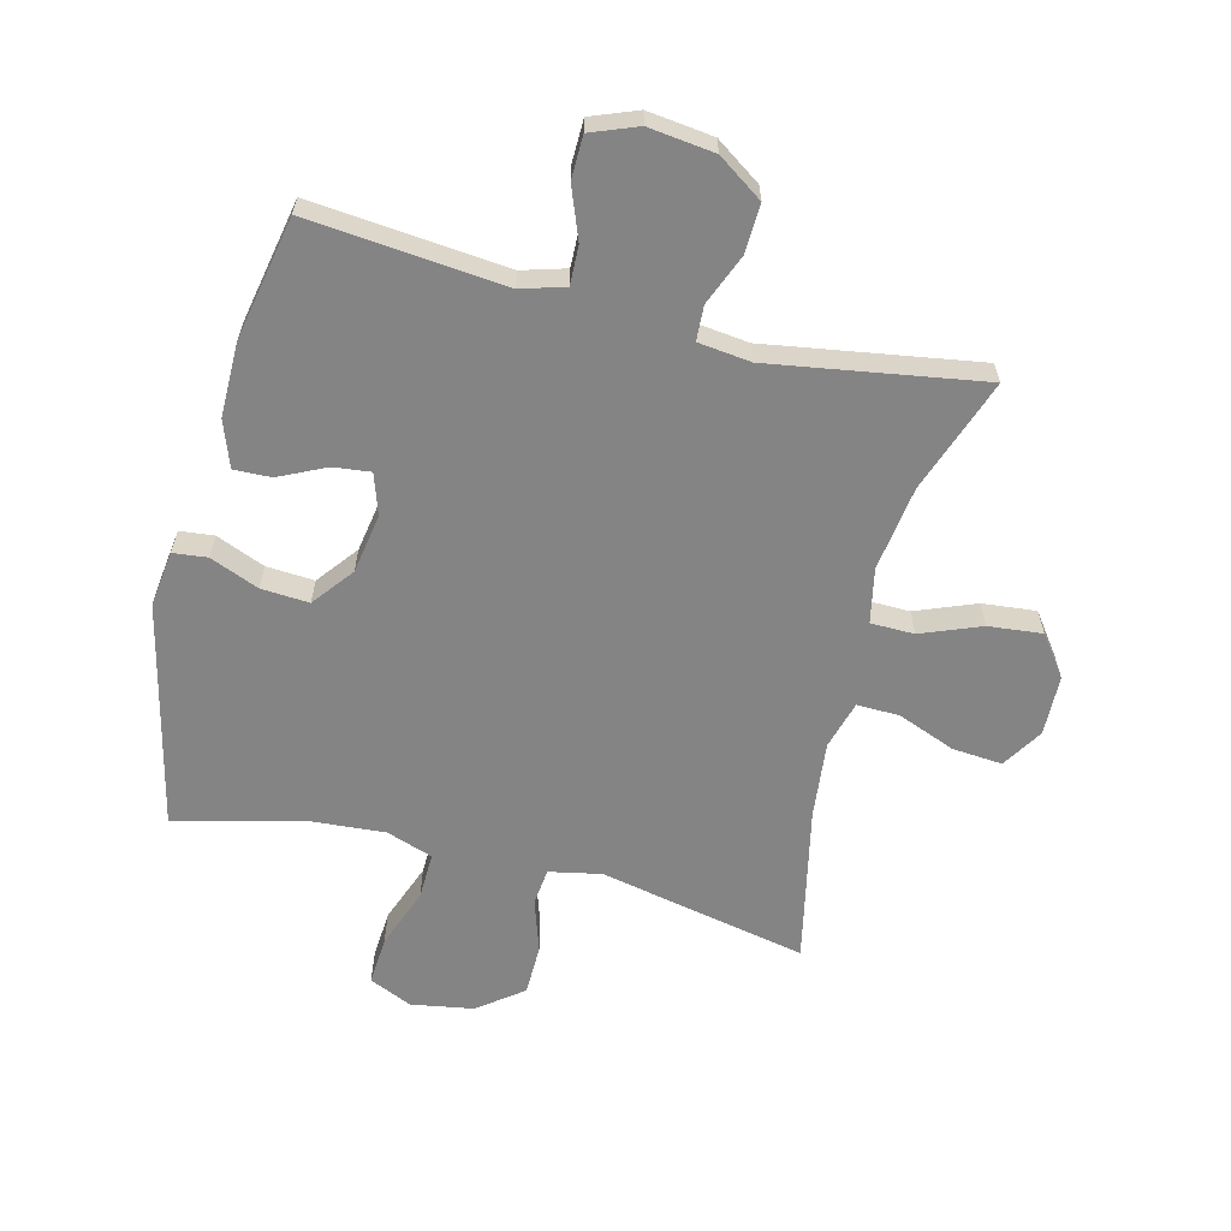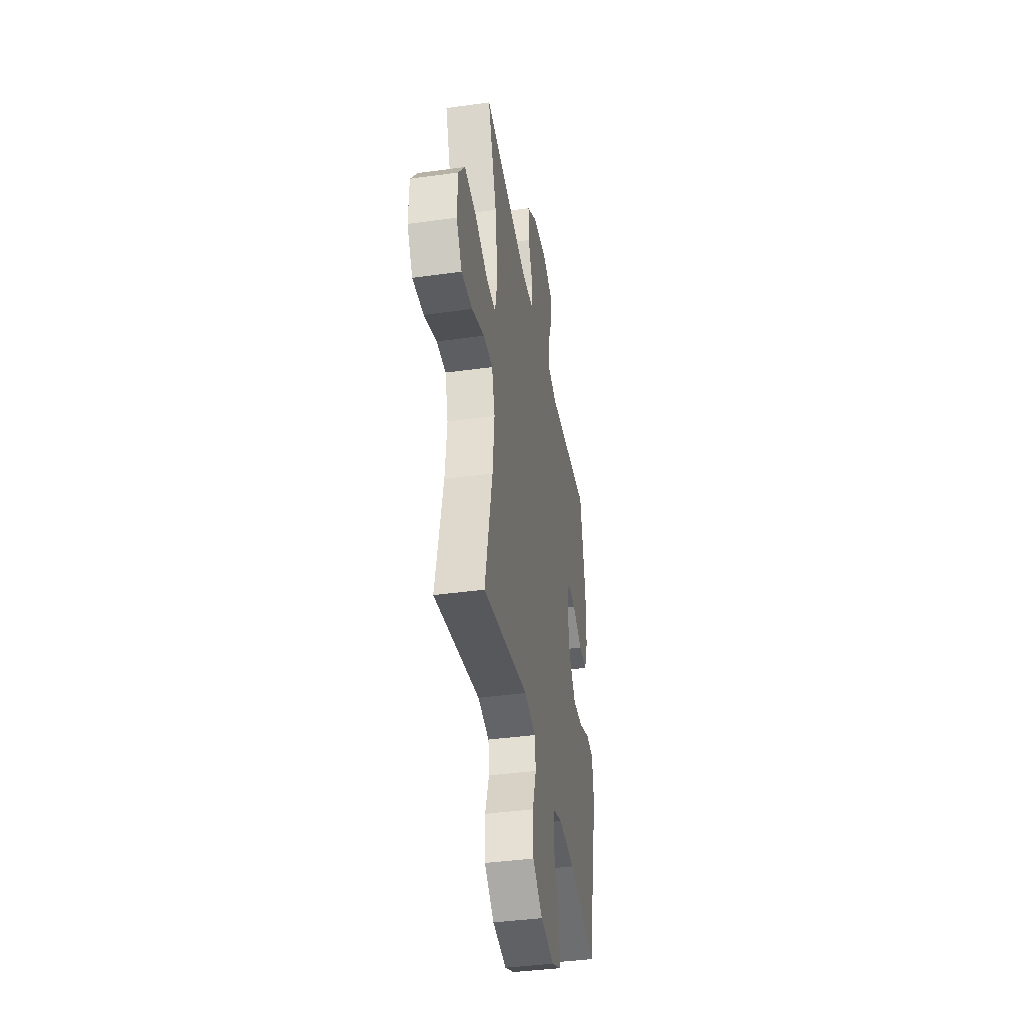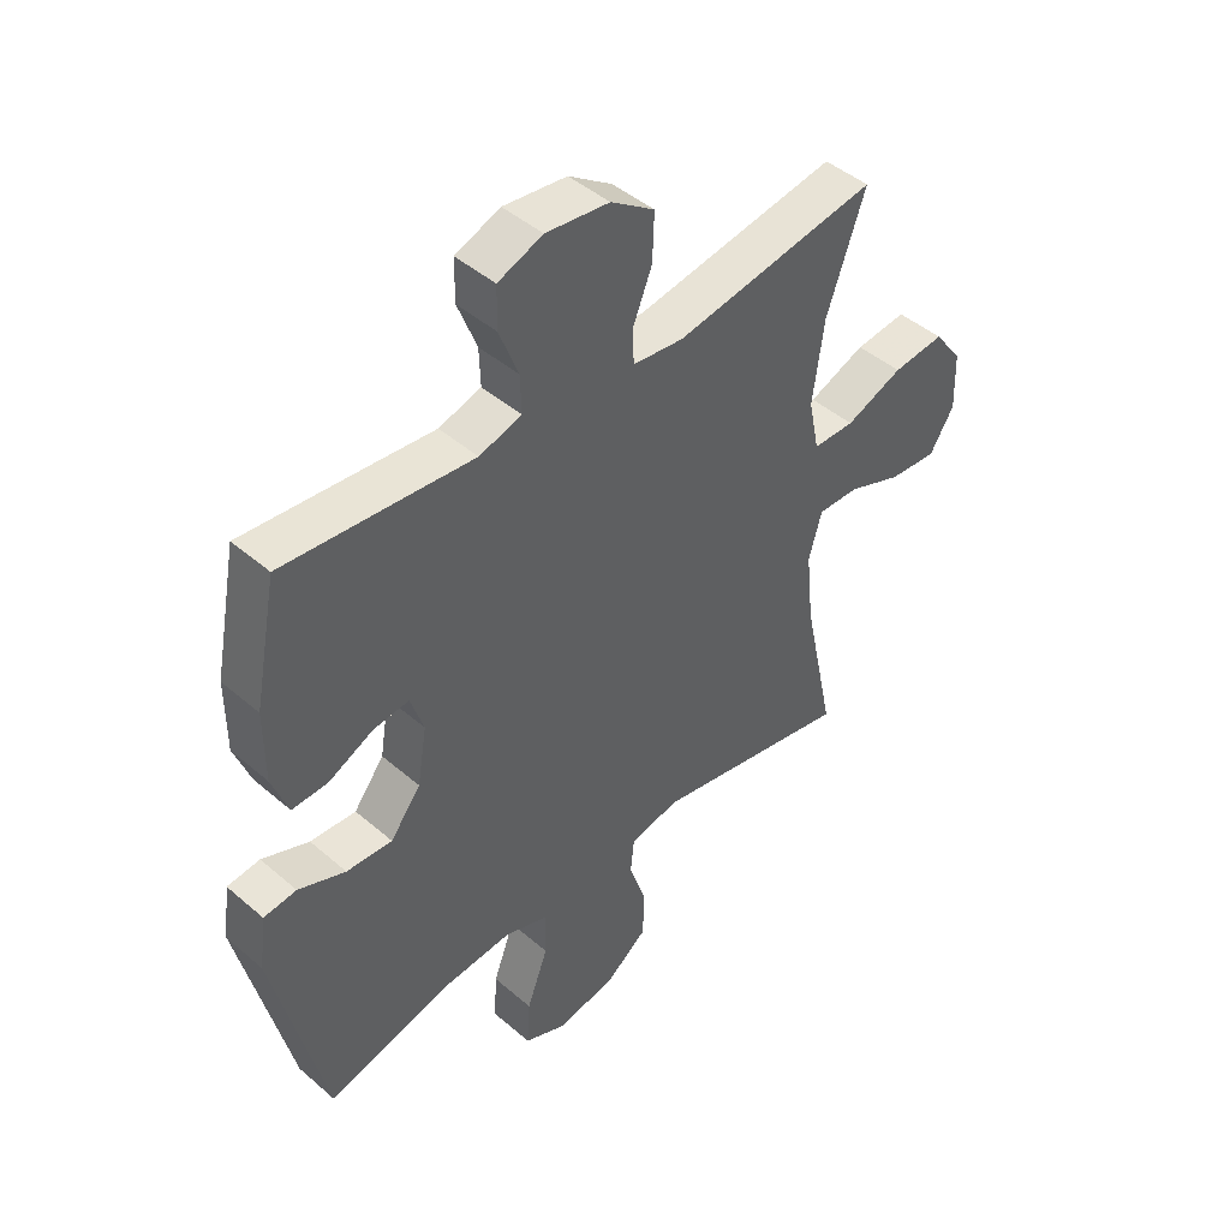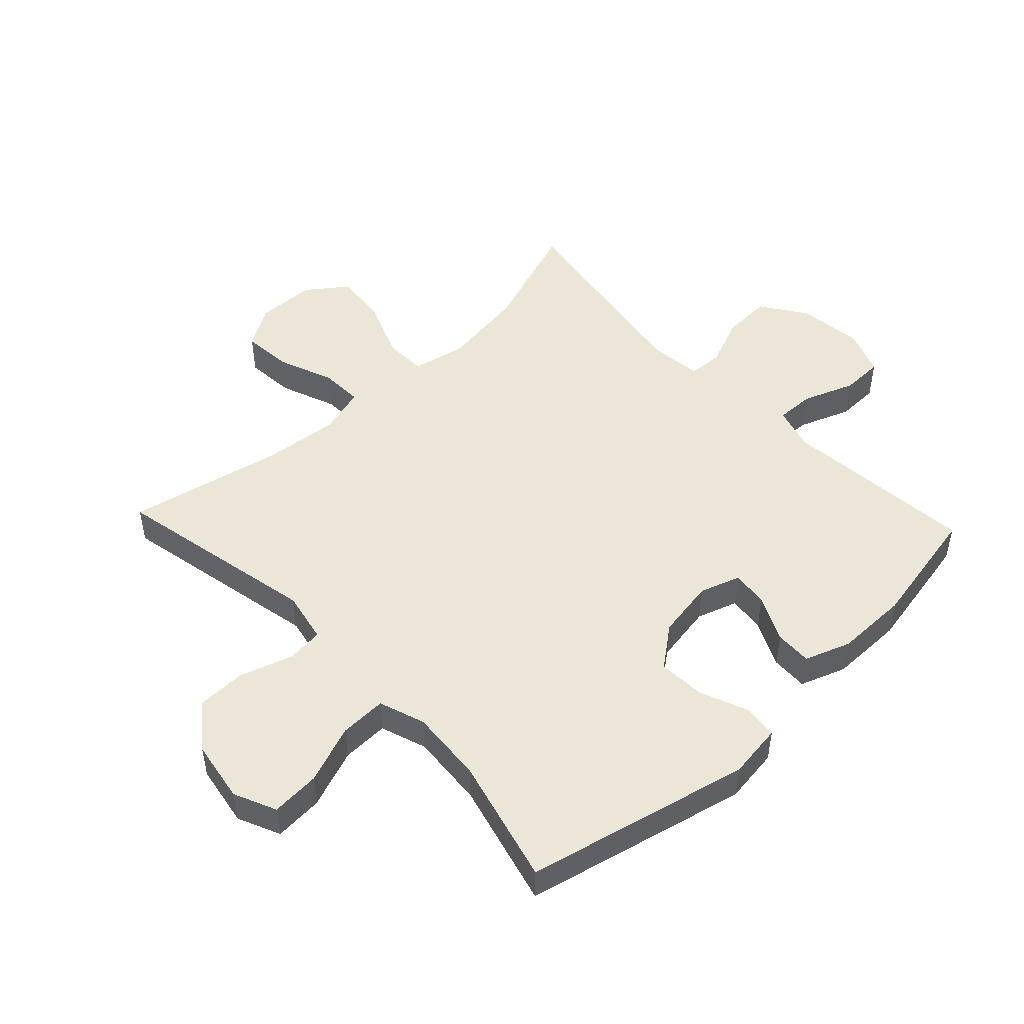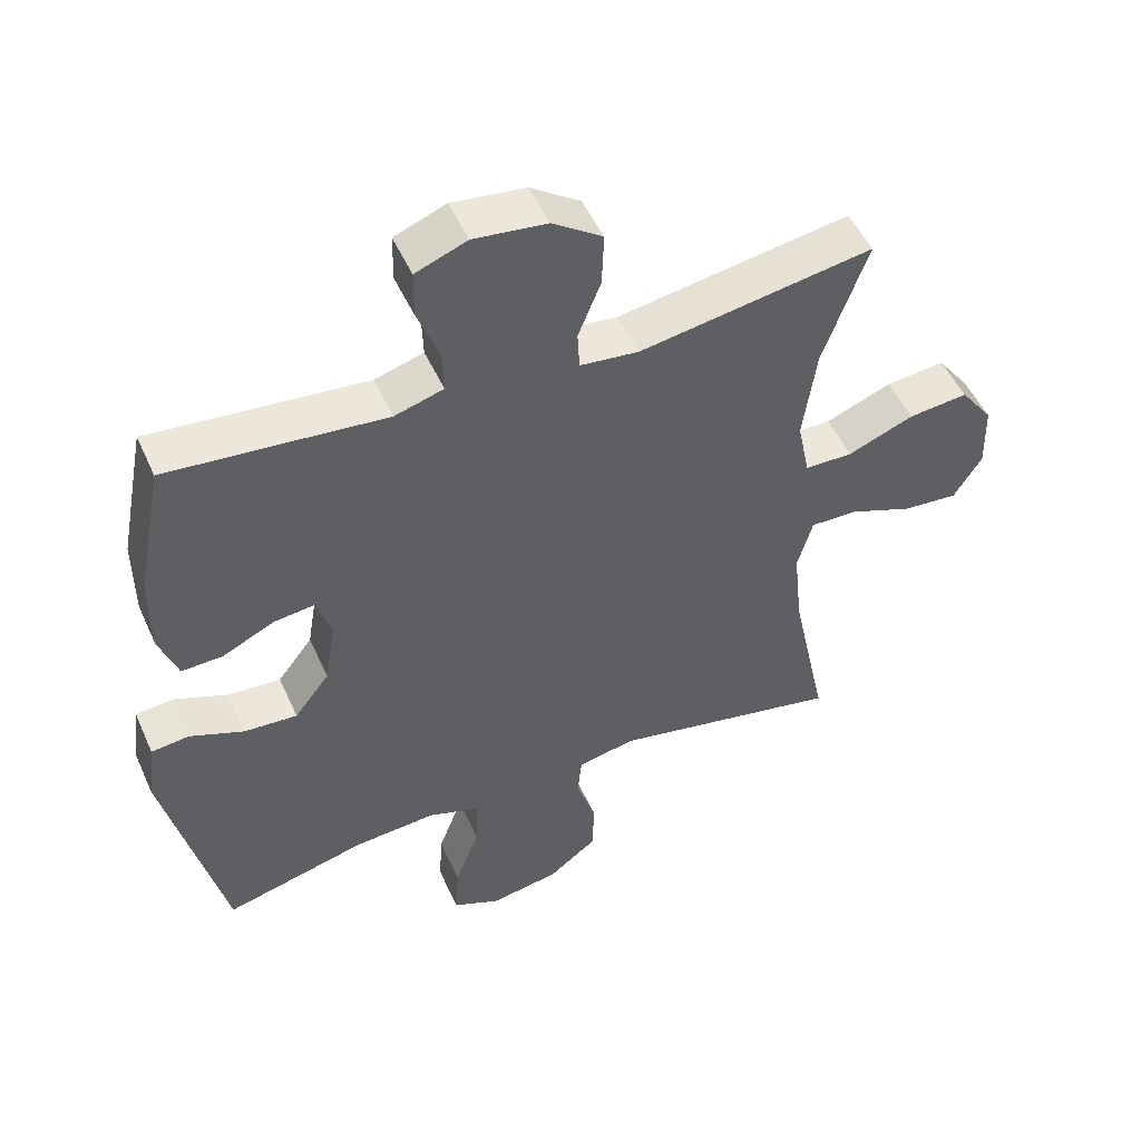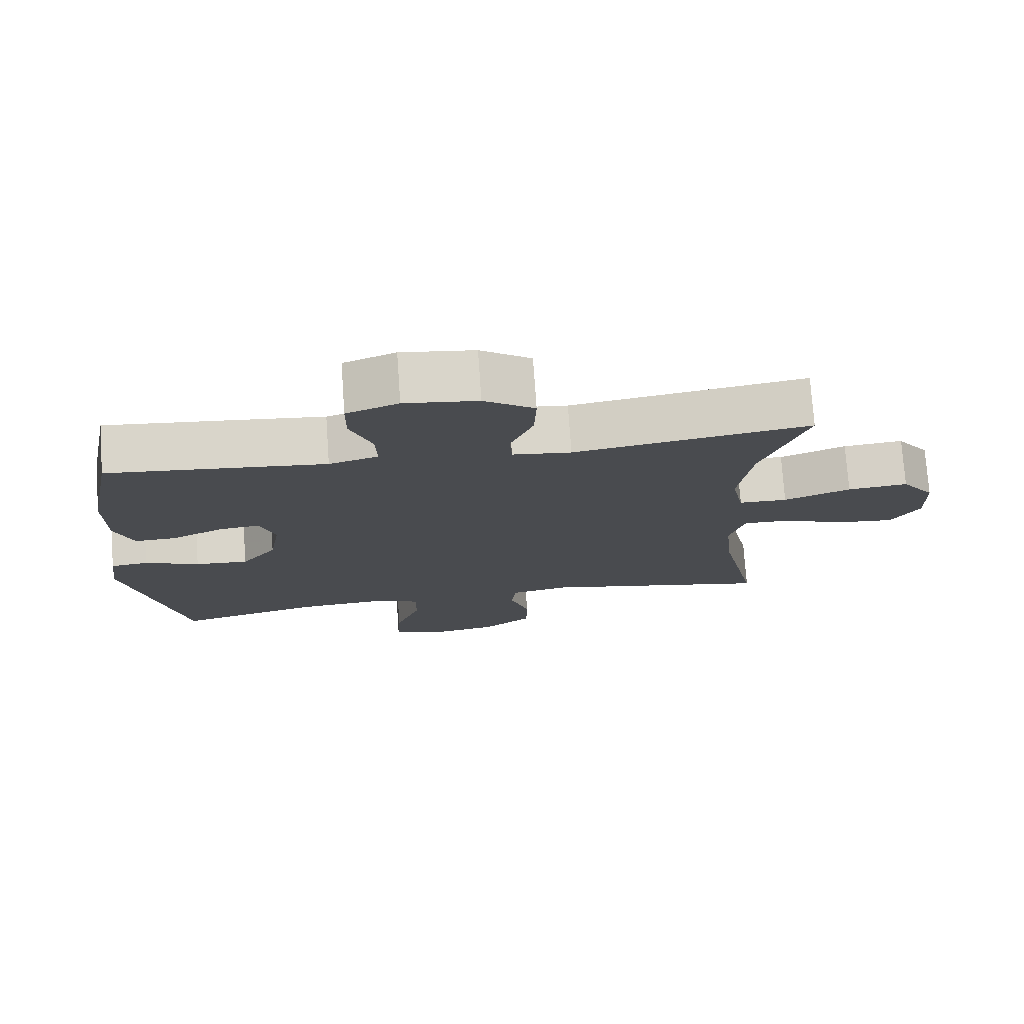
<metadata>
{"format":"obj","ext":"obj","renderer":"f3d","projection":"perspective","resolution":1024,"background":"white","views":[{"elev":-61.5,"azim":-14.2,"up":"+Y"},{"elev":-40.2,"azim":99.7,"up":"+Z"},{"elev":45.3,"azim":-45.2,"up":"+Z"},{"elev":49.1,"azim":-133.3,"up":"+Y"},{"elev":50.6,"azim":-23.7,"up":"+Z"},{"elev":75.5,"azim":-4.0,"up":"+Z"}]}
</metadata>
<code>
v 0.5 0.07 0.5
v 0.435 0.07 0.316
v 0.416 0.07 0.179
v 0.434 0.07 0.091
v 0.504 0.07 0.09
v 0.6 0.07 0.128
v 0.687 0.07 0.137
v 0.735 0.07 0.072
v 0.738 0.07 -0.025
v 0.697 0.07 -0.091
v 0.616 0.07 -0.084
v 0.524 0.07 -0.048
v 0.455 0.07 -0.046
v 0.433 0.07 -0.124
v 0.446 0.07 -0.247
v 0.5 0.07 -0.5
v 0.164 0.07 -0.431
v 0.08 0.07 -0.448
v 0.074 0.07 -0.508
v 0.102 0.07 -0.593
v 0.101 0.07 -0.675
v 0.029 0.07 -0.73
v -0.072 0.07 -0.747
v -0.141 0.07 -0.716
v -0.136 0.07 -0.637
v -0.1 0.07 -0.54
v -0.098 0.07 -0.464
v -0.173 0.07 -0.438
v -0.294 0.07 -0.447
v -0.5 0.07 -0.5
v -0.585 0.07 -0.135
v -0.573 0.07 -0.045
v -0.518 0.07 -0.039
v -0.439 0.07 -0.071
v -0.362 0.07 -0.076
v -0.311 0.07 -0.01
v -0.295 0.07 0.086
v -0.317 0.07 0.152
v -0.377 0.07 0.145
v -0.452 0.07 0.109
v -0.512 0.07 0.107
v -0.539 0.07 0.181
v -0.539 0.07 0.3
v -0.5 0.07 0.5
v -0.298 0.07 0.481
v -0.185 0.07 0.47
v -0.114 0.07 0.491
v -0.116 0.07 0.554
v -0.148 0.07 0.637
v -0.147 0.07 0.706
v -0.072 0.07 0.735
v 0.034 0.07 0.722
v 0.107 0.07 0.672
v 0.104 0.07 0.593
v 0.071 0.07 0.511
v 0.074 0.07 0.455
v 0.159 0.07 0.445
v 0.5 0 0.5
v 0.435 0 0.316
v 0.416 0 0.179
v 0.434 0 0.091
v 0.504 0 0.09
v 0.6 0 0.128
v 0.687 0 0.137
v 0.735 0 0.072
v 0.738 0 -0.025
v 0.697 0 -0.091
v 0.616 0 -0.084
v 0.524 0 -0.048
v 0.455 0 -0.046
v 0.433 0 -0.124
v 0.446 0 -0.247
v 0.5 0 -0.5
v 0.164 0 -0.431
v 0.08 0 -0.448
v 0.074 0 -0.508
v 0.102 0 -0.593
v 0.101 0 -0.675
v 0.029 0 -0.73
v -0.072 0 -0.747
v -0.141 0 -0.716
v -0.136 0 -0.637
v -0.1 0 -0.54
v -0.098 0 -0.464
v -0.173 0 -0.438
v -0.294 0 -0.447
v -0.5 0 -0.5
v -0.585 0 -0.135
v -0.573 0 -0.045
v -0.518 0 -0.039
v -0.439 0 -0.071
v -0.362 0 -0.076
v -0.311 0 -0.01
v -0.295 0 0.086
v -0.317 0 0.152
v -0.377 0 0.145
v -0.452 0 0.109
v -0.512 0 0.107
v -0.539 0 0.181
v -0.539 0 0.3
v -0.5 0 0.5
v -0.298 0 0.481
v -0.185 0 0.47
v -0.114 0 0.491
v -0.116 0 0.554
v -0.148 0 0.637
v -0.147 0 0.706
v -0.072 0 0.735
v 0.034 0 0.722
v 0.107 0 0.672
v 0.104 0 0.593
v 0.071 0 0.511
v 0.074 0 0.455
v 0.159 0 0.445
f 52 53 54 55
f 52 55 56
f 51 52 56
f 48 49 50 51
f 47 48 51 56
f 46 47 56
f 43 44 45 46
f 43 46 56 57
f 39 40 41 42
f 38 39 42 43
f 31 32 33 34
f 29 30 31 34
f 28 29 34 35
f 27 28 35 36
f 23 24 25 26
f 23 26 27
f 22 23 27
f 19 20 21 22
f 18 19 22 27
f 17 18 27 36
f 15 16 17 36
f 9 10 11 12
f 9 12 13
f 8 9 13
f 5 6 7 8
f 4 5 8 13
f 3 4 13 14
f 43 57 1 2
f 38 43 2 3
f 37 38 3 14
f 14 15 36 37
f 112 111 110 109
f 113 112 109
f 113 109 108
f 108 107 106 105
f 113 108 105 104
f 113 104 103
f 103 102 101 100
f 114 113 103 100
f 99 98 97 96
f 100 99 96 95
f 91 90 89 88
f 91 88 87 86
f 92 91 86 85
f 93 92 85 84
f 83 82 81 80
f 84 83 80
f 84 80 79
f 79 78 77 76
f 84 79 76 75
f 93 84 75 74
f 93 74 73 72
f 69 68 67 66
f 70 69 66
f 70 66 65
f 65 64 63 62
f 70 65 62 61
f 71 70 61 60
f 59 58 114 100
f 60 59 100 95
f 71 60 95 94
f 94 93 72 71
f 1 58 59 2
f 2 59 60 3
f 3 60 61 4
f 4 61 62 5
f 5 62 63 6
f 6 63 64 7
f 7 64 65 8
f 8 65 66 9
f 9 66 67 10
f 10 67 68 11
f 11 68 69 12
f 12 69 70 13
f 13 70 71 14
f 14 71 72 15
f 15 72 73 16
f 16 73 74 17
f 17 74 75 18
f 18 75 76 19
f 19 76 77 20
f 20 77 78 21
f 21 78 79 22
f 22 79 80 23
f 23 80 81 24
f 24 81 82 25
f 25 82 83 26
f 26 83 84 27
f 27 84 85 28
f 28 85 86 29
f 29 86 87 30
f 30 87 88 31
f 31 88 89 32
f 32 89 90 33
f 33 90 91 34
f 34 91 92 35
f 35 92 93 36
f 36 93 94 37
f 37 94 95 38
f 38 95 96 39
f 39 96 97 40
f 40 97 98 41
f 41 98 99 42
f 42 99 100 43
f 43 100 101 44
f 44 101 102 45
f 45 102 103 46
f 46 103 104 47
f 47 104 105 48
f 48 105 106 49
f 49 106 107 50
f 50 107 108 51
f 51 108 109 52
f 52 109 110 53
f 53 110 111 54
f 54 111 112 55
f 55 112 113 56
f 56 113 114 57
f 57 114 58 1

</code>
